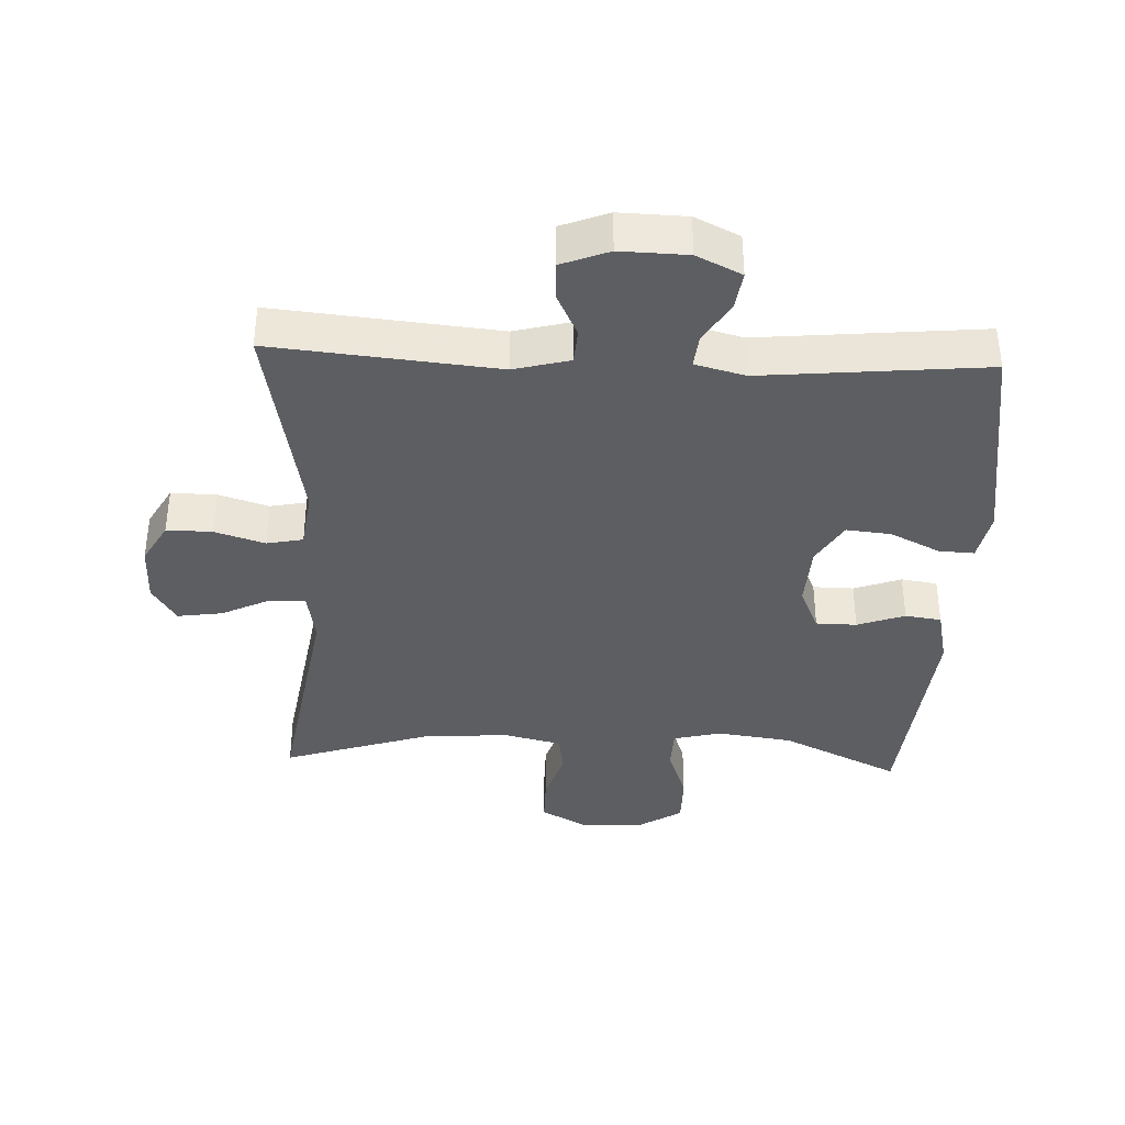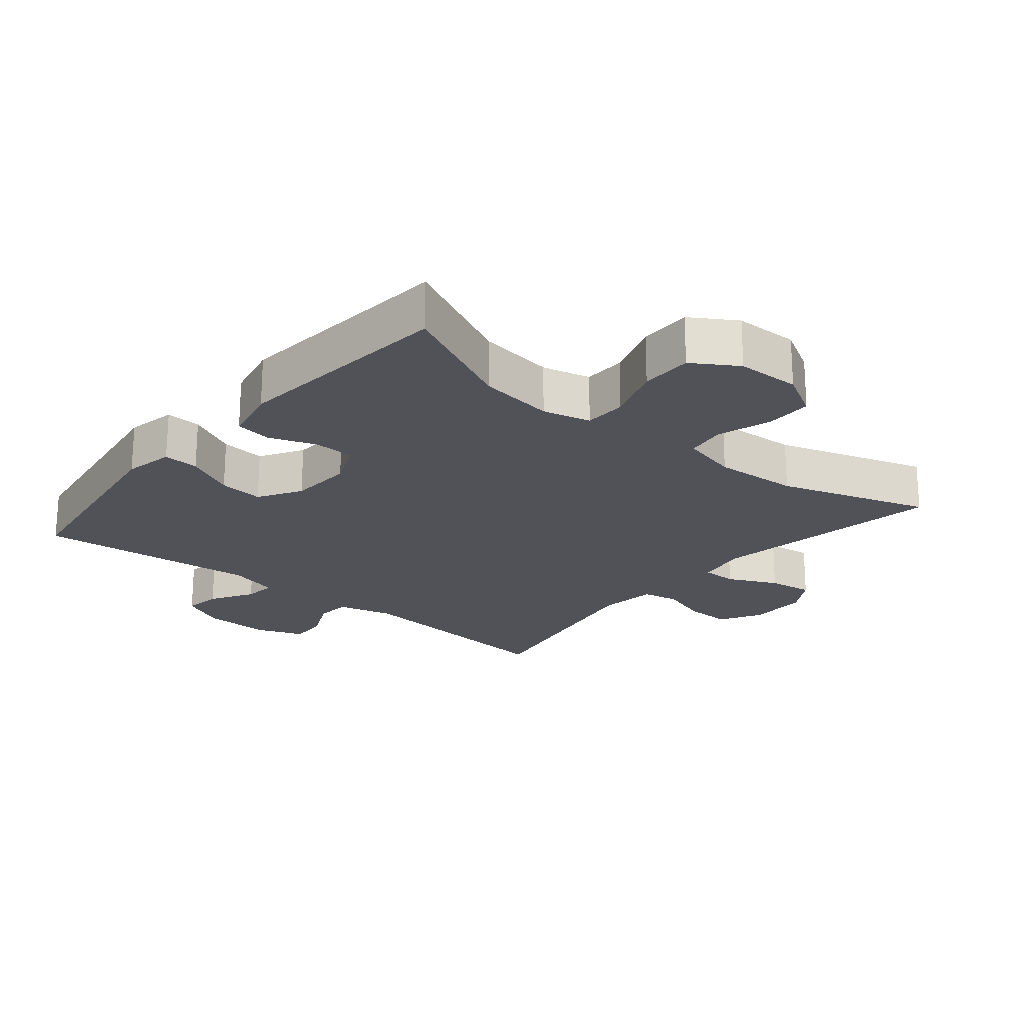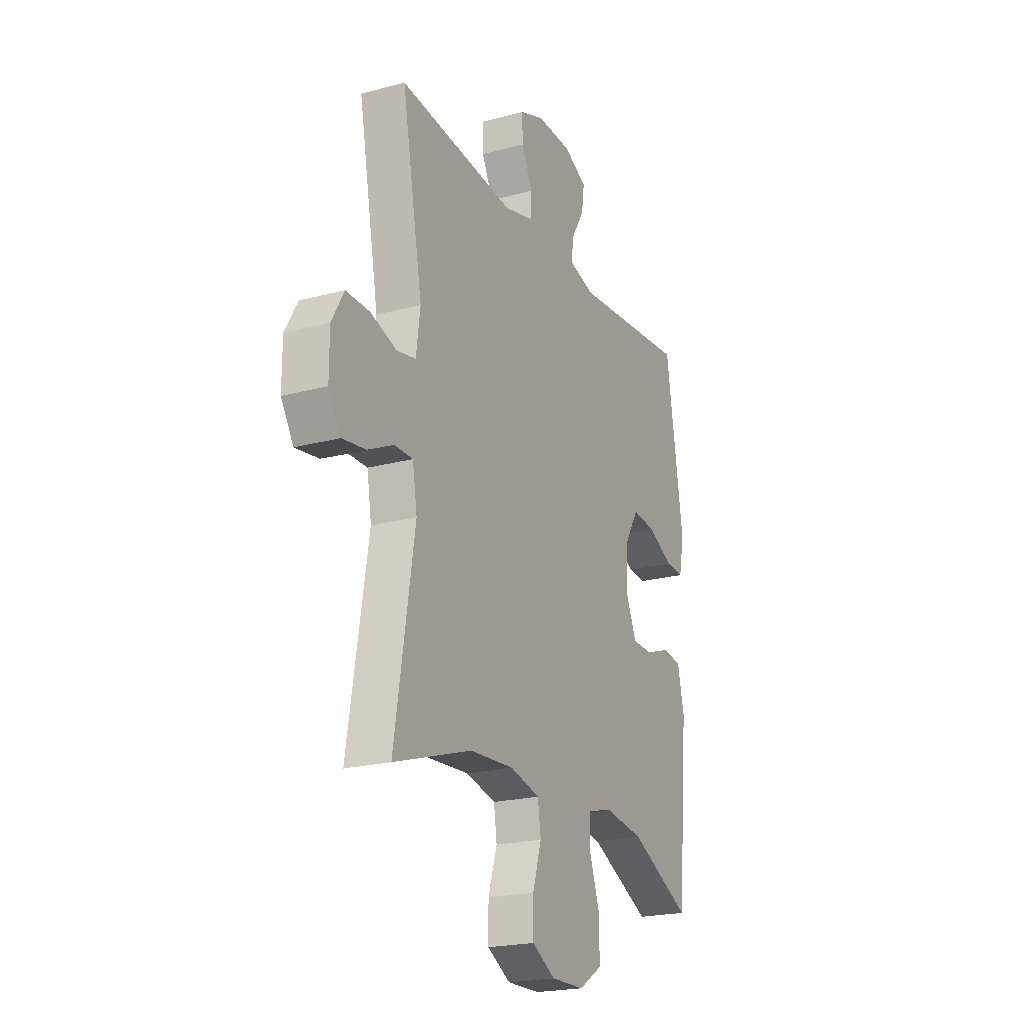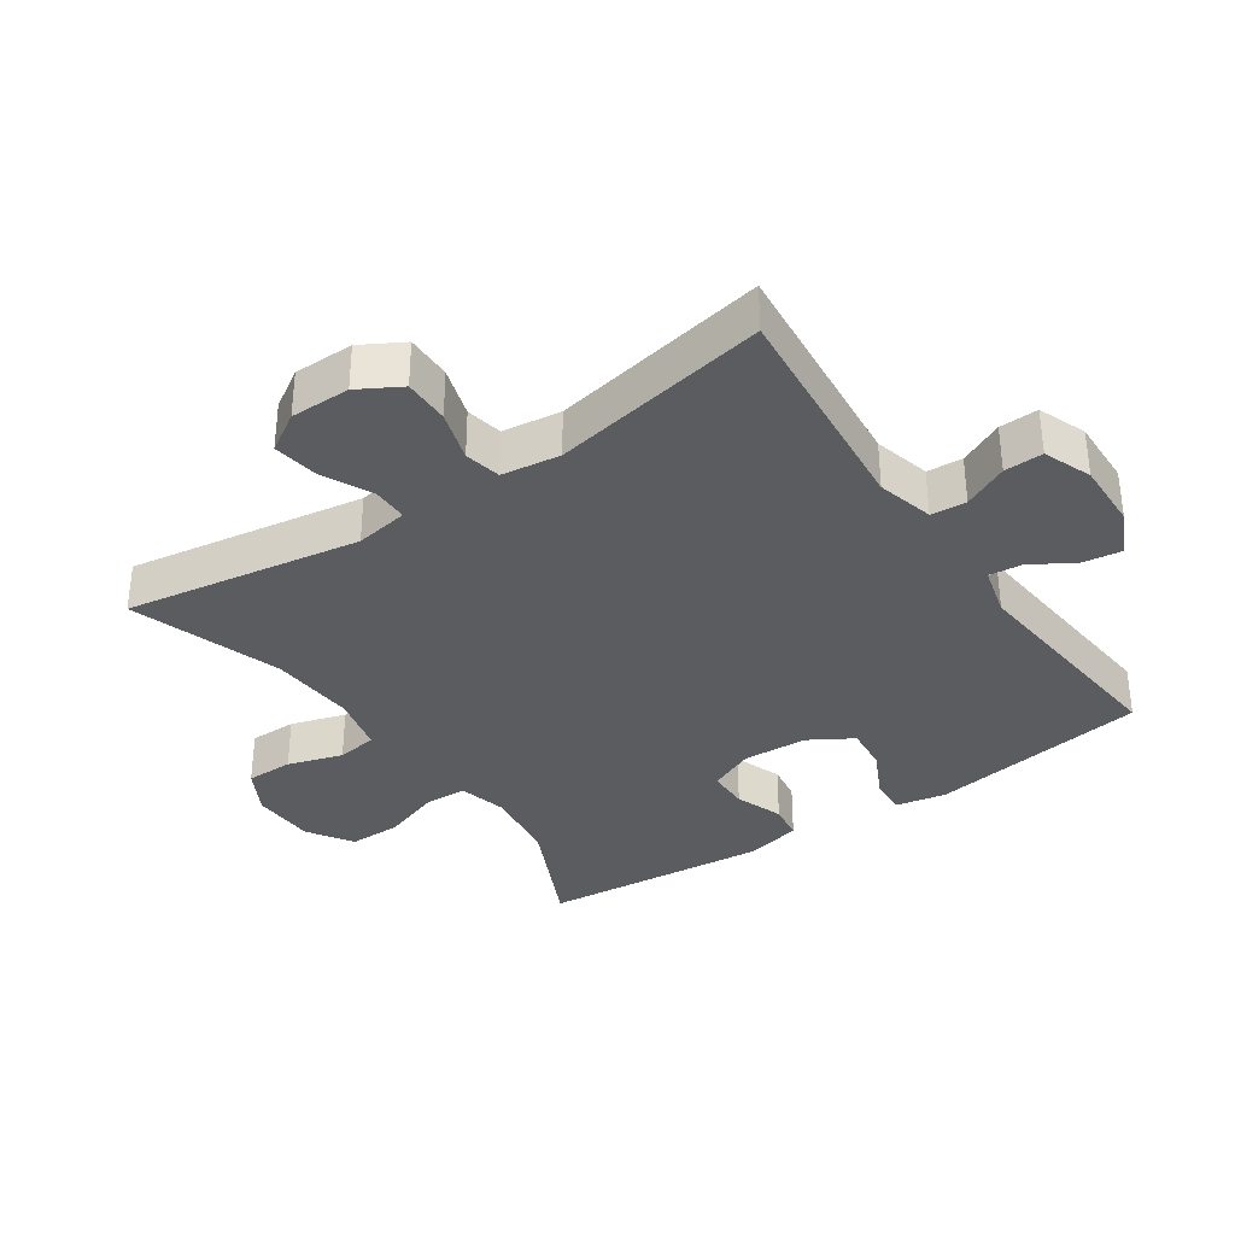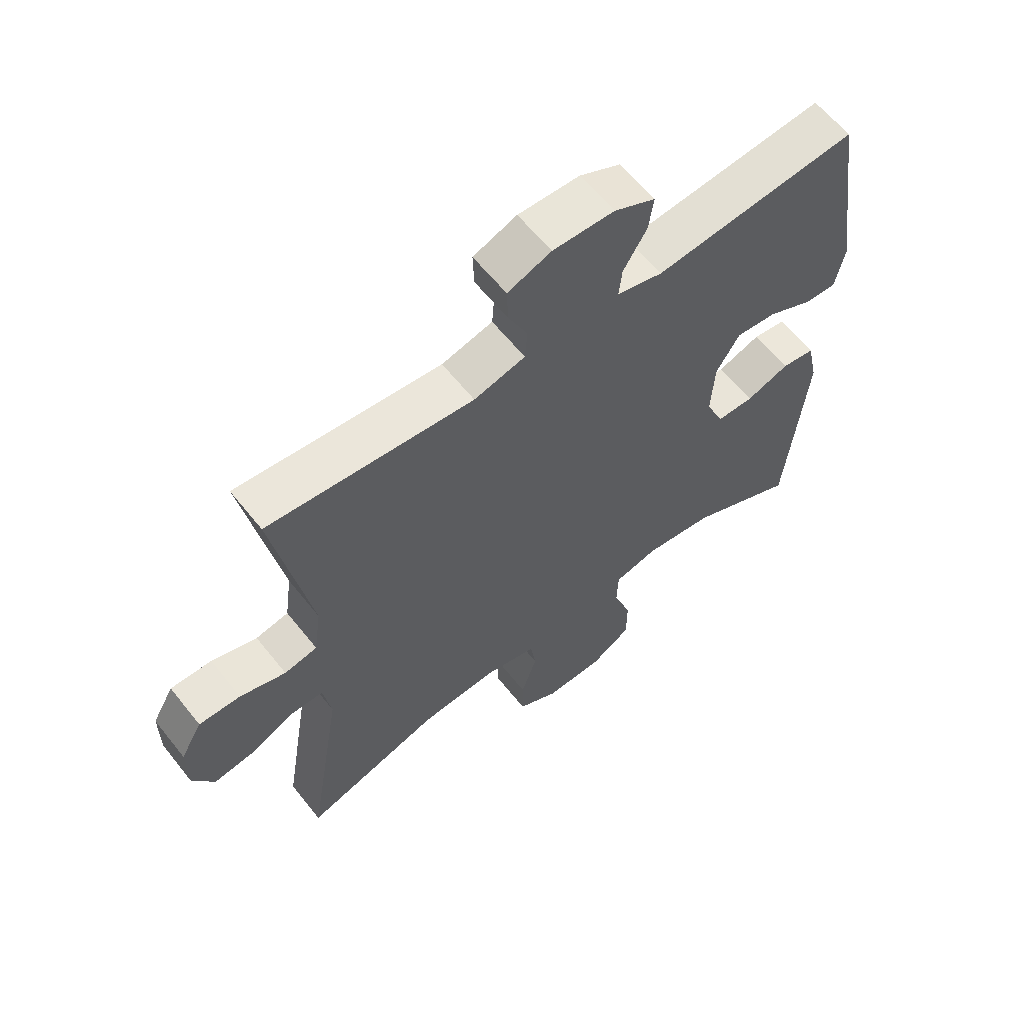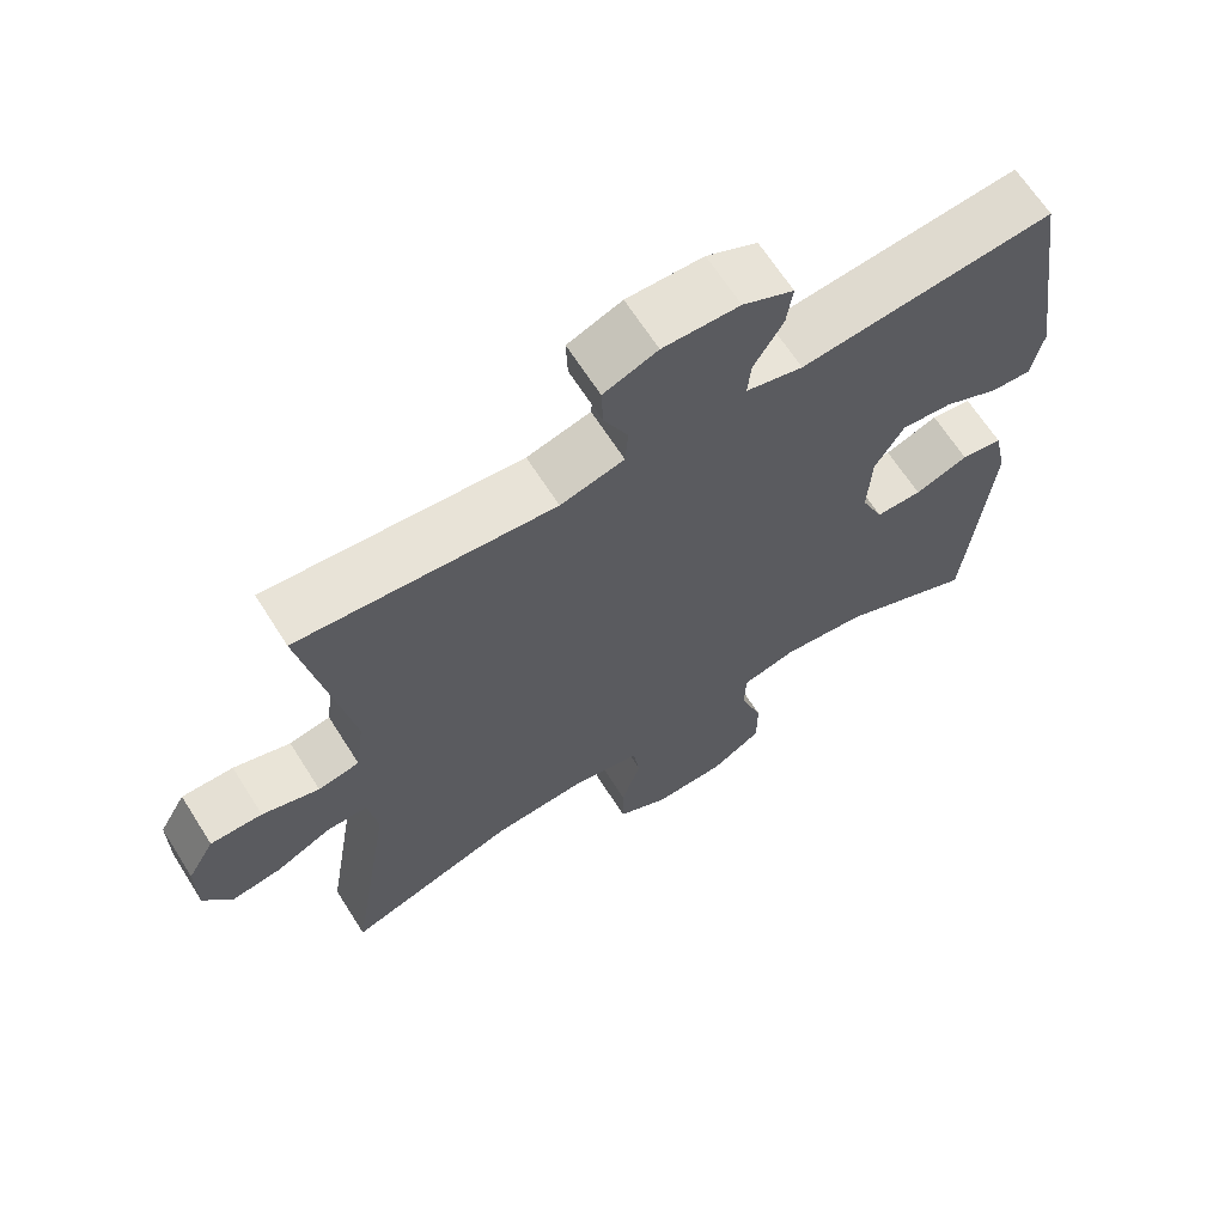
<metadata>
{"format":"obj","ext":"obj","renderer":"f3d","projection":"perspective","resolution":1024,"background":"white","views":[{"elev":-37.7,"azim":-2.4,"up":"+Y"},{"elev":-21.6,"azim":140.2,"up":"+Y"},{"elev":-21.6,"azim":-64.6,"up":"+Z"},{"elev":-34.7,"azim":-55.5,"up":"+Y"},{"elev":61.5,"azim":-38.4,"up":"+Z"},{"elev":66.0,"azim":-32.4,"up":"+Z"}]}
</metadata>
<code>
v 0.5 0.07 -0.5
v 0.32 0.07 -0.414
v 0.205 0.07 -0.398
v 0.132 0.07 -0.416
v 0.13 0.07 -0.48
v 0.16 0.07 -0.567
v 0.16 0.07 -0.646
v 0.092 0.07 -0.689
v -0.005 0.07 -0.691
v -0.073 0.07 -0.653
v -0.073 0.07 -0.582
v -0.047 0.07 -0.5
v -0.056 0.07 -0.439
v -0.143 0.07 -0.418
v -0.272 0.07 -0.426
v -0.5 0.07 -0.5
v -0.442 0.07 -0.145
v -0.455 0.07 -0.065
v -0.509 0.07 -0.065
v -0.584 0.07 -0.101
v -0.652 0.07 -0.111
v -0.688 0.07 -0.053
v -0.688 0.07 0.037
v -0.652 0.07 0.1
v -0.583 0.07 0.099
v -0.507 0.07 0.075
v -0.452 0.07 0.086
v -0.44 0.07 0.174
v -0.5 0.07 0.5
v -0.16 0.07 0.467
v -0.075 0.07 0.489
v -0.071 0.07 0.542
v -0.103 0.07 0.609
v -0.105 0.07 0.667
v -0.033 0.07 0.695
v 0.069 0.07 0.692
v 0.137 0.07 0.659
v 0.129 0.07 0.602
v 0.09 0.07 0.537
v 0.085 0.07 0.488
v 0.161 0.07 0.468
v 0.5 0.07 0.5
v 0.55 0.07 0.171
v 0.535 0.07 0.095
v 0.481 0.07 0.098
v 0.406 0.07 0.135
v 0.338 0.07 0.142
v 0.299 0.07 0.077
v 0.294 0.07 -0.02
v 0.324 0.07 -0.089
v 0.386 0.07 -0.09
v 0.458 0.07 -0.064
v 0.513 0.07 -0.072
v 0.532 0.07 -0.158
v 0.5 0 -0.5
v 0.32 0 -0.414
v 0.205 0 -0.398
v 0.132 0 -0.416
v 0.13 0 -0.48
v 0.16 0 -0.567
v 0.16 0 -0.646
v 0.092 0 -0.689
v -0.005 0 -0.691
v -0.073 0 -0.653
v -0.073 0 -0.582
v -0.047 0 -0.5
v -0.056 0 -0.439
v -0.143 0 -0.418
v -0.272 0 -0.426
v -0.5 0 -0.5
v -0.442 0 -0.145
v -0.455 0 -0.065
v -0.509 0 -0.065
v -0.584 0 -0.101
v -0.652 0 -0.111
v -0.688 0 -0.053
v -0.688 0 0.037
v -0.652 0 0.1
v -0.583 0 0.099
v -0.507 0 0.075
v -0.452 0 0.086
v -0.44 0 0.174
v -0.5 0 0.5
v -0.16 0 0.467
v -0.075 0 0.489
v -0.071 0 0.542
v -0.103 0 0.609
v -0.105 0 0.667
v -0.033 0 0.695
v 0.069 0 0.692
v 0.137 0 0.659
v 0.129 0 0.602
v 0.09 0 0.537
v 0.085 0 0.488
v 0.161 0 0.468
v 0.5 0 0.5
v 0.55 0 0.171
v 0.535 0 0.095
v 0.481 0 0.098
v 0.406 0 0.135
v 0.338 0 0.142
v 0.299 0 0.077
v 0.294 0 -0.02
v 0.324 0 -0.089
v 0.386 0 -0.09
v 0.458 0 -0.064
v 0.513 0 -0.072
v 0.532 0 -0.158
f 54 1 2
f 53 54 2
f 52 53 2
f 51 52 2
f 50 51 2 3
f 49 50 3 4
f 48 49 4
f 44 45 46
f 43 44 46
f 42 43 46
f 41 42 46
f 40 41 46 47
f 37 38 39
f 36 37 39
f 35 36 39
f 34 35 39
f 33 34 39
f 32 33 39
f 31 32 39 40
f 40 47 48
f 31 40 48
f 30 31 48
f 24 25 26
f 23 24 26
f 22 23 26
f 21 22 26
f 20 21 26
f 19 20 26
f 18 19 26 27
f 17 18 27 28
f 15 16 17
f 14 15 17 28
f 10 11 12
f 9 10 12
f 8 9 12
f 7 8 12
f 6 7 12
f 5 6 12
f 4 5 12 13
f 29 30 48
f 28 29 48
f 14 28 48
f 13 14 48
f 4 13 48
f 56 55 108
f 56 108 107
f 56 107 106
f 56 106 105
f 57 56 105 104
f 58 57 104 103
f 58 103 102
f 100 99 98
f 100 98 97
f 100 97 96
f 100 96 95
f 101 100 95 94
f 93 92 91
f 93 91 90
f 93 90 89
f 93 89 88
f 93 88 87
f 93 87 86
f 94 93 86 85
f 102 101 94
f 102 94 85
f 102 85 84
f 80 79 78
f 80 78 77
f 80 77 76
f 80 76 75
f 80 75 74
f 80 74 73
f 81 80 73 72
f 82 81 72 71
f 71 70 69
f 82 71 69 68
f 66 65 64
f 66 64 63
f 66 63 62
f 66 62 61
f 66 61 60
f 66 60 59
f 67 66 59 58
f 102 84 83
f 102 83 82
f 102 82 68
f 102 68 67
f 102 67 58
f 1 55 56 2
f 2 56 57 3
f 3 57 58 4
f 4 58 59 5
f 5 59 60 6
f 6 60 61 7
f 7 61 62 8
f 8 62 63 9
f 9 63 64 10
f 10 64 65 11
f 11 65 66 12
f 12 66 67 13
f 13 67 68 14
f 14 68 69 15
f 15 69 70 16
f 16 70 71 17
f 17 71 72 18
f 18 72 73 19
f 19 73 74 20
f 20 74 75 21
f 21 75 76 22
f 22 76 77 23
f 23 77 78 24
f 24 78 79 25
f 25 79 80 26
f 26 80 81 27
f 27 81 82 28
f 28 82 83 29
f 29 83 84 30
f 30 84 85 31
f 31 85 86 32
f 32 86 87 33
f 33 87 88 34
f 34 88 89 35
f 35 89 90 36
f 36 90 91 37
f 37 91 92 38
f 38 92 93 39
f 39 93 94 40
f 40 94 95 41
f 41 95 96 42
f 42 96 97 43
f 43 97 98 44
f 44 98 99 45
f 45 99 100 46
f 46 100 101 47
f 47 101 102 48
f 48 102 103 49
f 49 103 104 50
f 50 104 105 51
f 51 105 106 52
f 52 106 107 53
f 53 107 108 54
f 54 108 55 1

</code>
